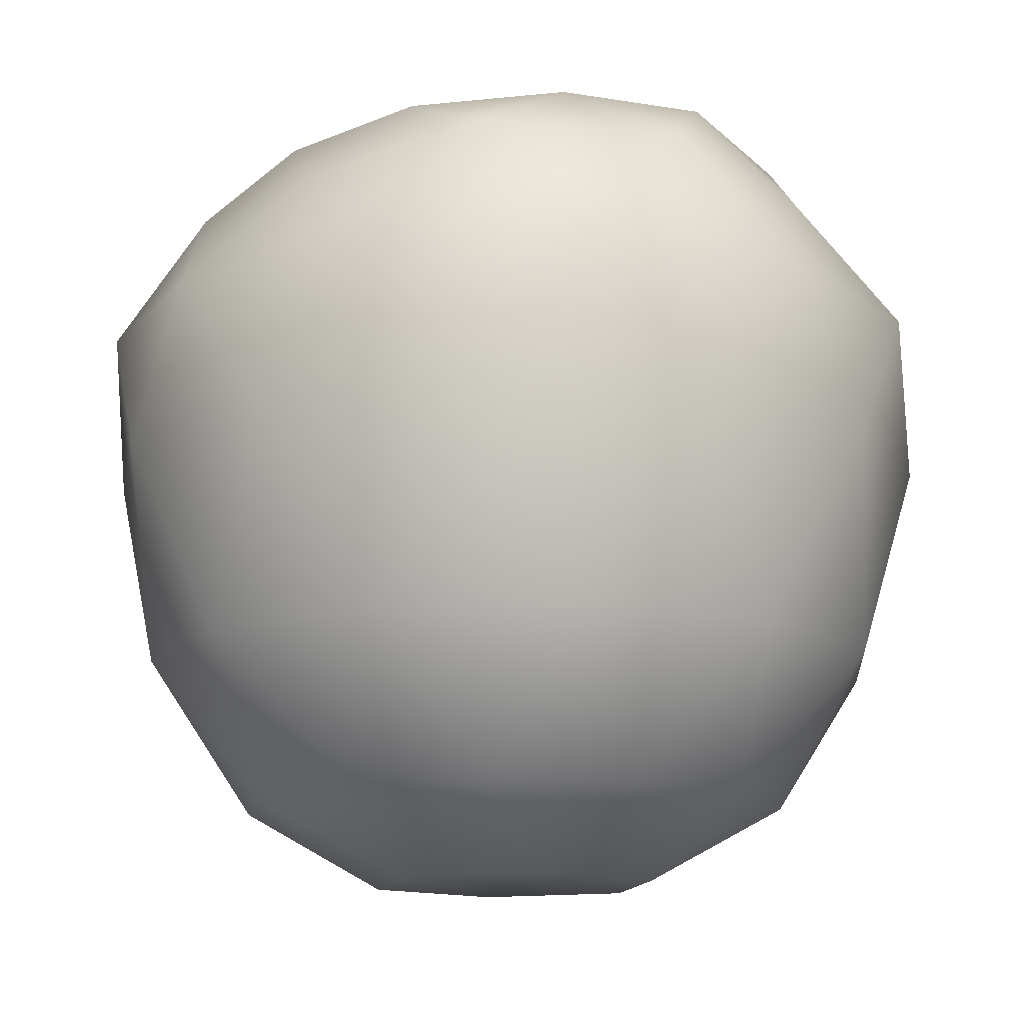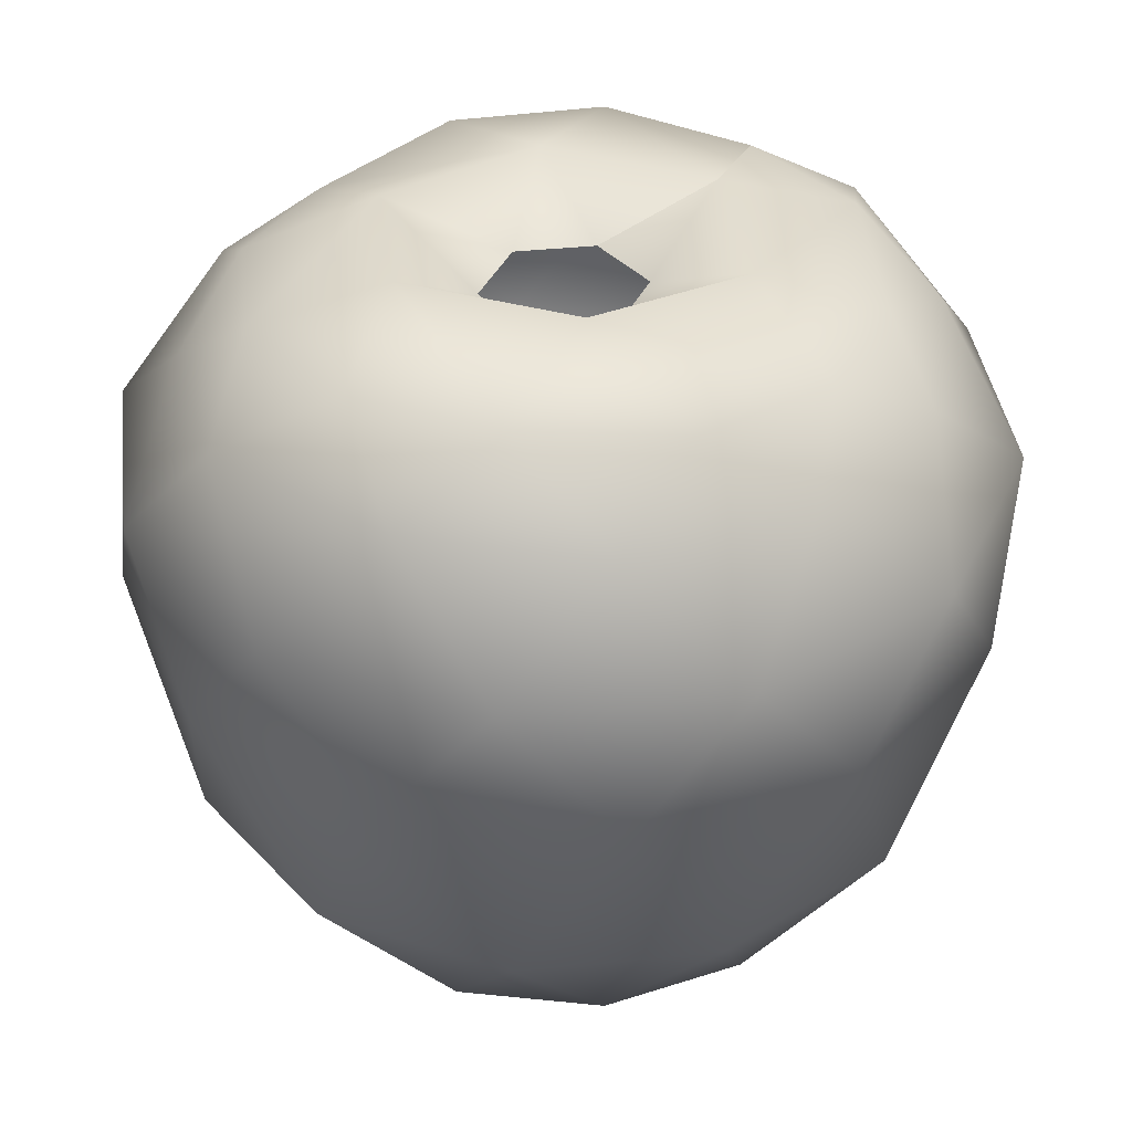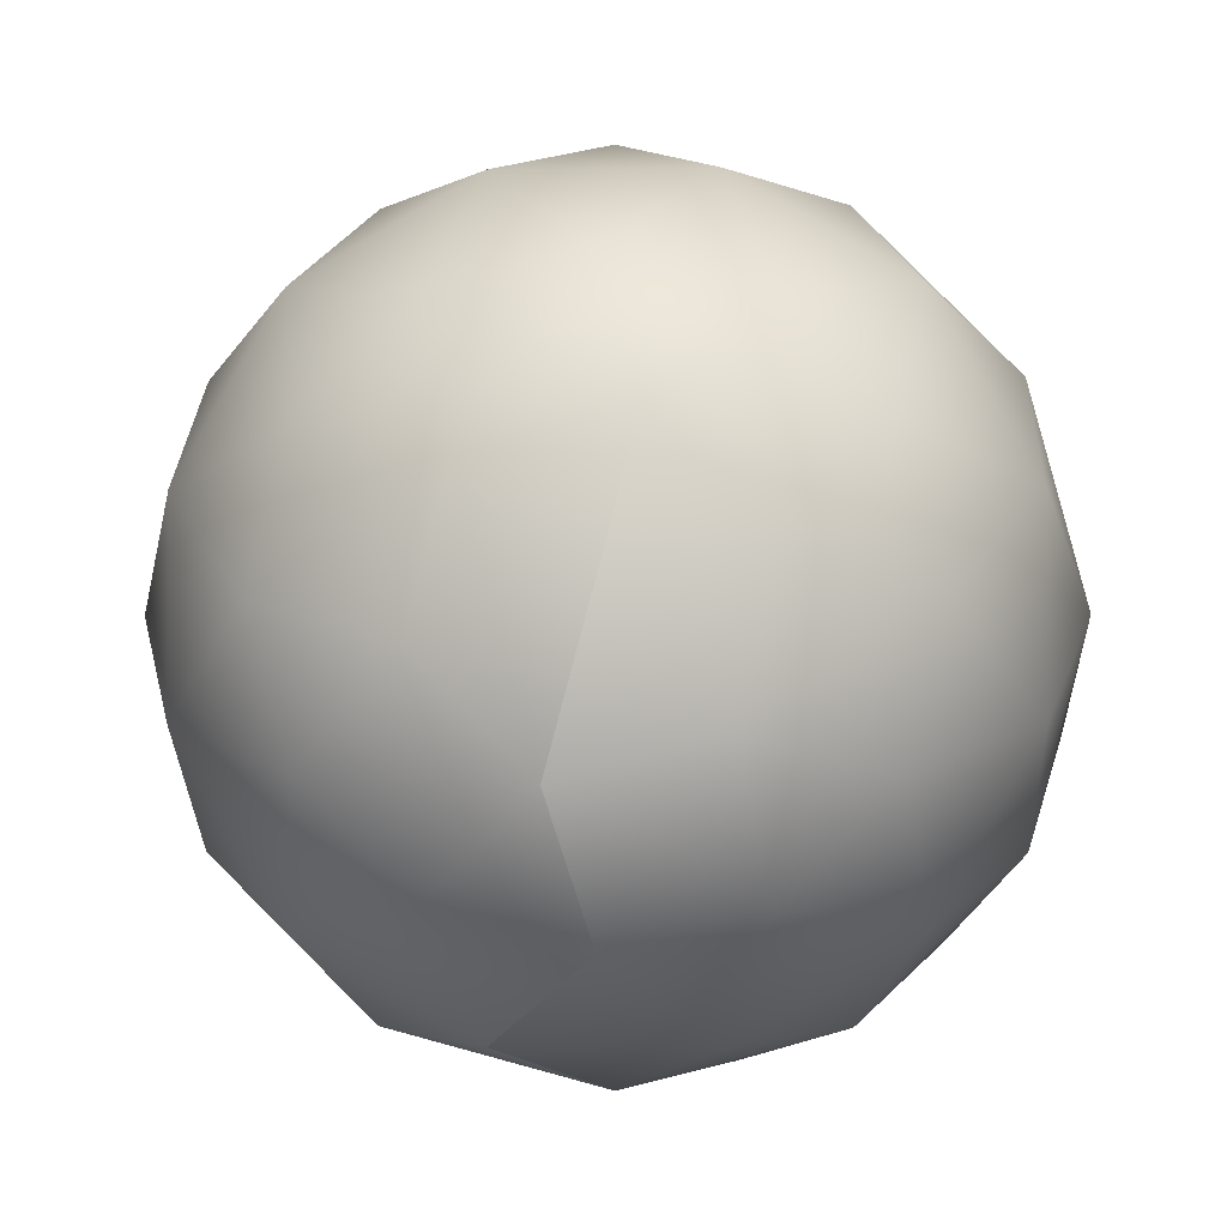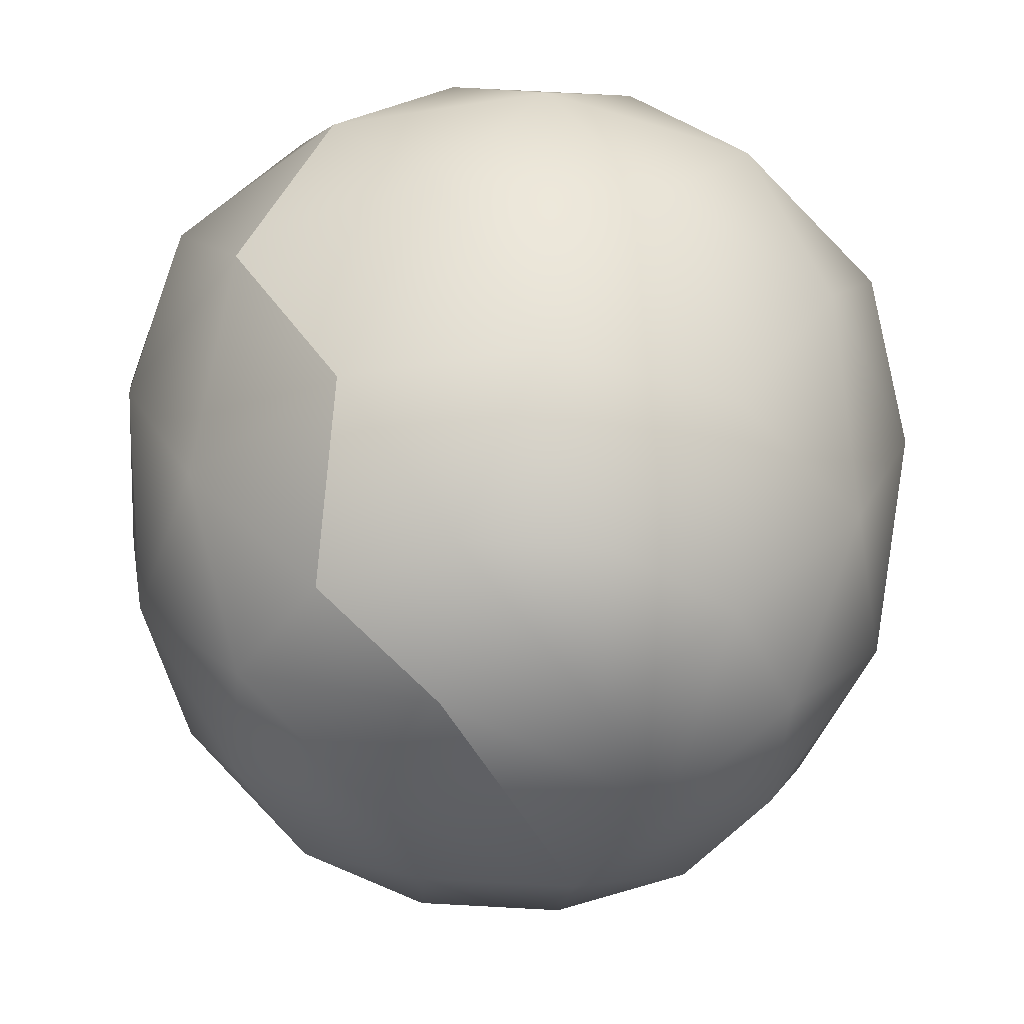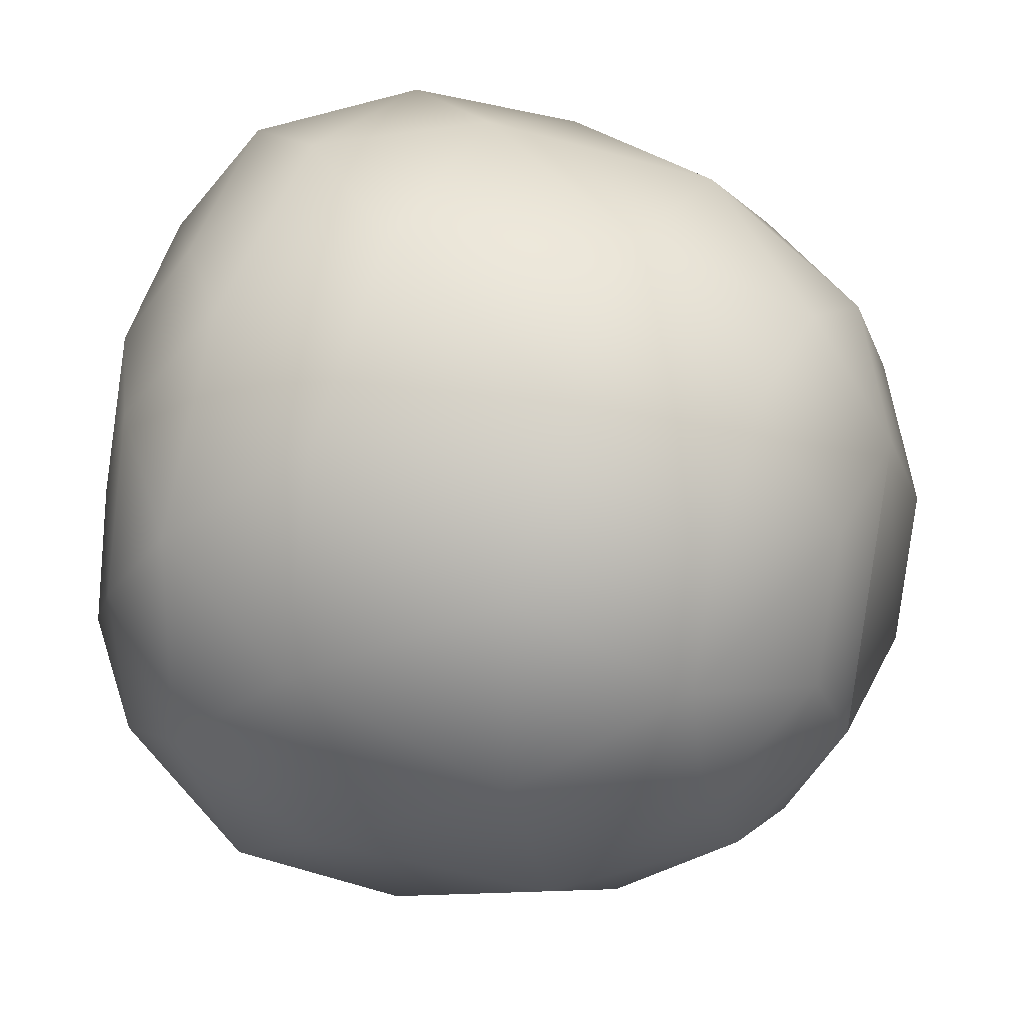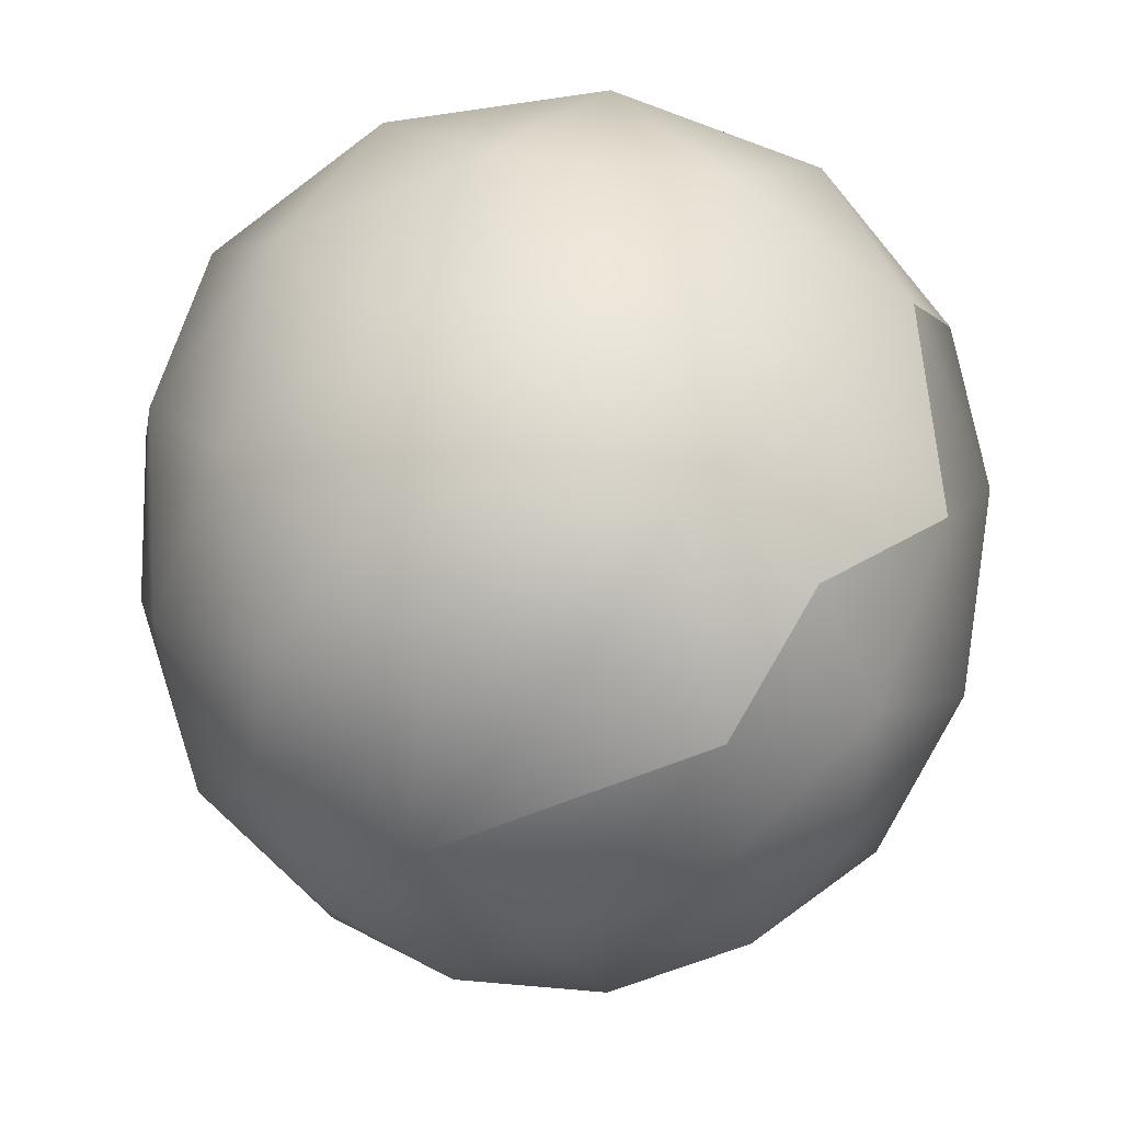
<metadata>
{"format":"obj","ext":"obj","renderer":"f3d","projection":"perspective","resolution":1024,"background":"white","views":[{"elev":-13.6,"azim":4.8,"up":"+Y"},{"elev":37.4,"azim":52.8,"up":"+Y"},{"elev":-2.6,"azim":2.4,"up":"+Z"},{"elev":-45.8,"azim":-139.6,"up":"+Y"},{"elev":25.1,"azim":-64.1,"up":"+Z"},{"elev":-58.3,"azim":128.5,"up":"+Y"}]}
</metadata>
<code>
o mesh-0_meshId0_name
v -2.311 12.39 -8.021
v 0 13.4 -4.812
v -6.314 12.7 -5.708
v -4.697 13.32 -2.101
v -8.627 12.55 -1.704
v -8.627 11.88 2.911
v -10.74 10.58 0.5933
v -9.297 10.55 5.958
v -12.52 7.292 3.921
v -9.164 7.247 9.73
v -11.2 3.067 6.999
v -6.465 3.032 11.73
v -8.16 -3.163 8.651
v -2.986 -3.184 11.64
v -4.242 -7.683 7.803
v -0 -7.692 8.941
v 1.188 -9.97 4.874
v 4.242 -7.683 7.803
v 4.434 -9.945 1.627
v 7.348 -7.66 4.697
v 8.484 -7.628 0.4552
v 11.15 -3.124 3.476
v 11.15 -3.079 -2.497
v 12.93 3.116 0.5377
v 11.2 3.164 -5.928
v 12.52 7.34 -2.786
v 9.164 7.385 -8.597
v 9.297 10.63 -4.775
v 5.367 10.65 -8.706
v 6.314 11.95 -5.714
v 2.311 12.59 -8.021
v 4.697 13.62 -2.097
v 0 13.4 -4.812
v -2.311 12.39 -8.021
v 0 11.29 -10.14
v 3.354 7.408 -11.95
v 6.463 3.199 -10.66
v 8.16 -3.041 -7.671
v 7.348 -7.599 -3.785
v 3.246 -9.913 -2.807
v -1.188 -9.903 -3.995
v -3.246 -9.96 3.686
v -4.436 -9.928 -0.7506
v -8.484 -7.628 0.4552
v -7.348 -7.599 -3.785
v -11.15 -3.079 -2.497
v -8.16 -3.041 -7.671
v -11.2 3.164 -5.928
v -6.465 3.199 -10.66
v -9.164 7.385 -8.597
v -3.354 7.408 -11.95
v -5.367 11.1 -8.702
v 0 11.29 -10.14
v -1.197 11.88 -1.473
v 1.197 11.88 -1.473
v 2.395 11.87 0.6015
v 4.697 14.36 3.437
v 1.197 11.85 2.676
v 0 14.18 6.216
v -1.197 11.85 2.676
v -4.697 13.64 3.494
v -2.395 11.87 0.6015
v -1.197 11.88 -1.473
v -6.314 12.43 7.022
v -5.367 10.52 9.889
v -3.354 7.224 13.09
v 0 3.02 13.46
v 2.986 -3.184 11.64
v -7.348 -7.66 4.697
v -11.15 -3.124 3.476
v -12.93 3.116 0.5377
v -12.52 7.34 -2.786
v -9.539 11.02 -4.774
v -2.311 12.81 9.408
v 2.311 13.13 9.37
v 6.314 13.28 7.093
v 5.764 11.23 10.4
v 9.297 10.55 5.958
v 9.164 7.247 9.73
v 12.52 7.292 3.921
v 11.2 3.067 6.999
v 0 11.18 12.12
v 3.354 7.224 13.09
v 6.463 3.032 11.73
v 8.16 -3.163 8.651
v -3.354 7.408 -11.95
v 0 3.212 -12.39
v 2.986 -3.02 -10.66
v 4.242 -7.575 -6.891
v 8.625 12.67 2.976
v 10.74 10.58 0.5933
v -1.188 -9.903 -3.995
v -0 -7.567 -8.027
v -2.986 -3.02 -10.66
v 8.625 12.37 -1.706
v -2.986 -3.02 -10.66
v -4.242 -7.575 -6.891
v -0 -7.567 -8.027
v 0 3.212 -12.39
f 3 2 1
f 3 4 2
f 5 4 3
f 5 6 4
f 7 6 5
f 7 8 6
f 9 8 7
f 9 10 8
f 11 10 9
f 11 12 10
f 13 12 11
f 13 14 12
f 15 14 13
f 15 16 14
f 17 16 15
f 17 18 16
f 19 18 17
f 19 20 18
f 21 20 19
f 21 22 20
f 23 22 21
f 23 24 22
f 25 24 23
f 25 26 24
f 27 26 25
f 27 28 26
f 29 28 27
f 29 30 28
f 31 30 29
f 31 32 30
f 33 32 31
f 31 34 33
f 31 35 34
f 29 35 31
f 29 36 35
f 27 36 29
f 27 37 36
f 25 37 27
f 25 38 37
f 23 38 25
f 23 39 38
f 21 39 23
f 21 40 39
f 19 40 21
f 19 17 40
f 42 41 17
f 42 43 41
f 44 43 42
f 44 45 43
f 46 45 44
f 46 47 45
f 48 47 46
f 48 49 47
f 50 49 48
f 50 51 49
f 52 51 50
f 52 53 51
f 1 53 52
f 55 33 54
f 55 32 33
f 56 32 55
f 56 57 32
f 58 57 56
f 58 59 57
f 60 59 58
f 60 61 59
f 62 61 60
f 62 4 61
f 63 4 62
f 63 2 4
f 6 61 4
f 6 64 61
f 8 64 6
f 8 65 64
f 10 65 8
f 10 66 65
f 12 66 10
f 12 67 66
f 14 67 12
f 14 68 67
f 16 68 14
f 16 18 68
f 15 42 17
f 15 69 42
f 13 69 15
f 13 70 69
f 11 70 13
f 11 71 70
f 9 71 11
f 9 72 71
f 7 72 9
f 7 73 72
f 5 73 7
f 5 3 73
f 74 61 64
f 74 59 61
f 75 59 74
f 75 76 59
f 77 76 75
f 77 78 76
f 79 78 77
f 79 80 78
f 81 80 79
f 81 24 80
f 22 24 81
f 65 74 64
f 65 82 74
f 66 82 65
f 66 83 82
f 67 83 66
f 67 84 83
f 68 84 67
f 68 85 84
f 18 85 68
f 18 20 85
f 52 3 1
f 52 73 3
f 50 73 52
f 50 72 73
f 48 72 50
f 48 71 72
f 46 71 48
f 46 70 71
f 44 70 46
f 36 86 35
f 36 87 86
f 37 87 36
f 37 88 87
f 38 88 37
f 38 89 88
f 39 89 38
f 39 40 89
f 76 57 59
f 76 90 57
f 78 90 76
f 78 91 90
f 80 91 78
f 80 26 91
f 24 26 80
f 92 40 17
f 92 89 40
f 93 89 92
f 93 88 89
f 94 88 93
f 94 87 88
f 82 75 74
f 82 77 75
f 83 77 82
f 83 79 77
f 84 79 83
f 28 91 26
f 28 95 91
f 30 95 28
f 30 32 95
f 96 47 49
f 96 97 47
f 98 97 96
f 98 41 97
f 57 95 32
f 57 90 95
f 22 85 20
f 22 81 85
f 81 84 85
f 81 79 84
f 69 44 42
f 69 70 44
f 99 49 51
f 99 96 49
f 43 97 41
f 43 45 97
f 90 91 95
f 97 45 47

</code>
